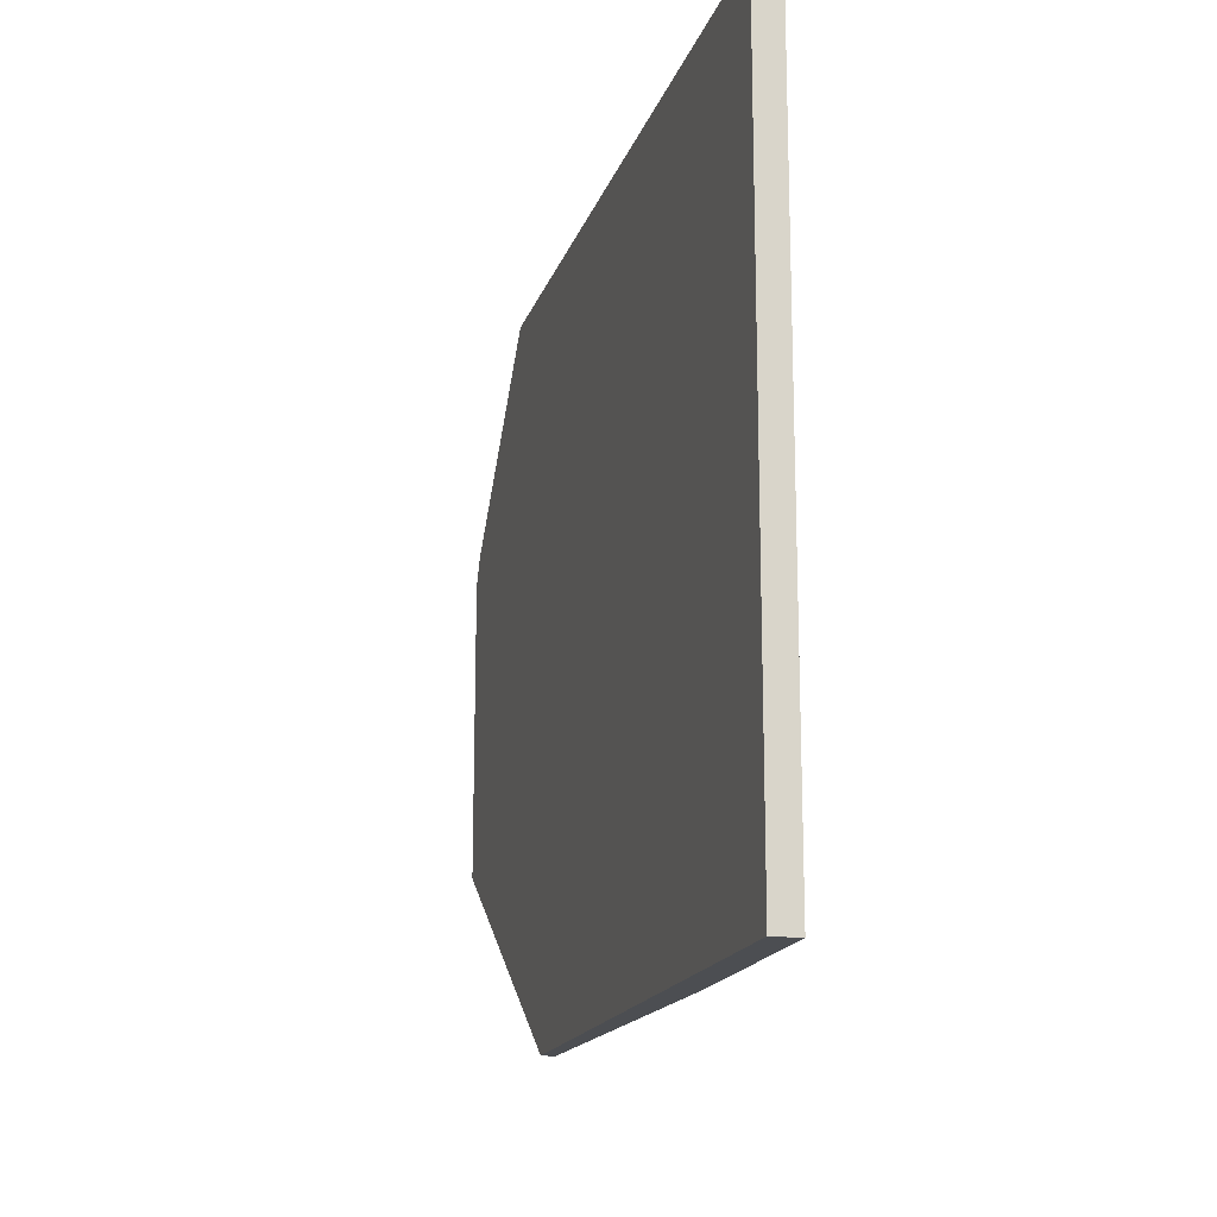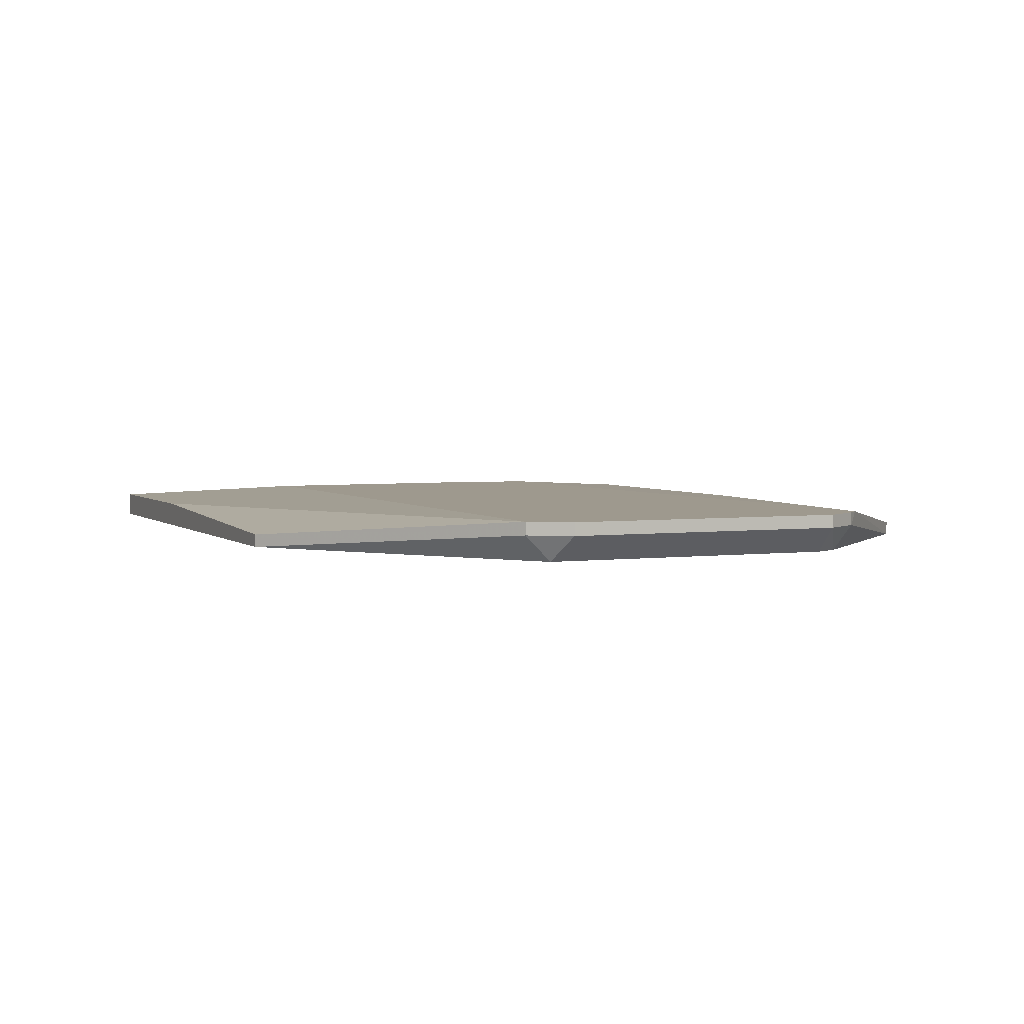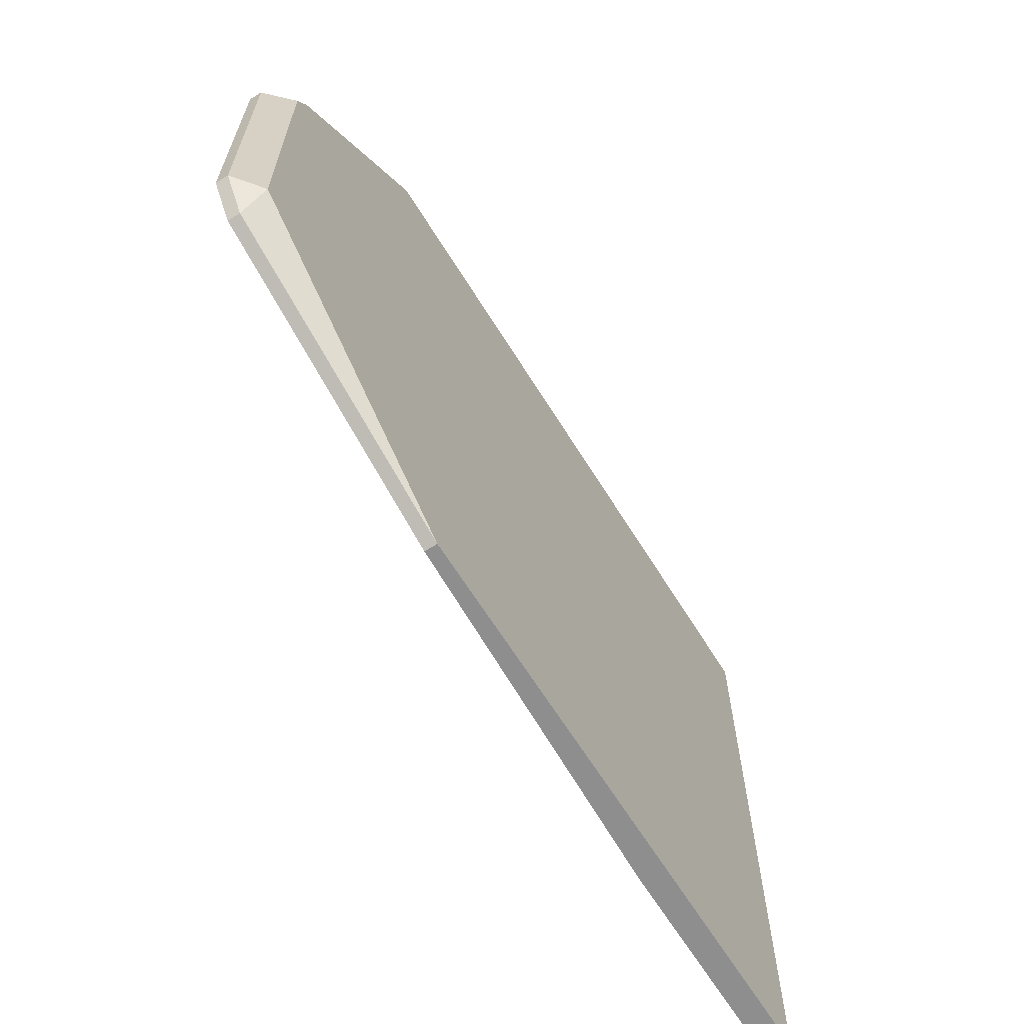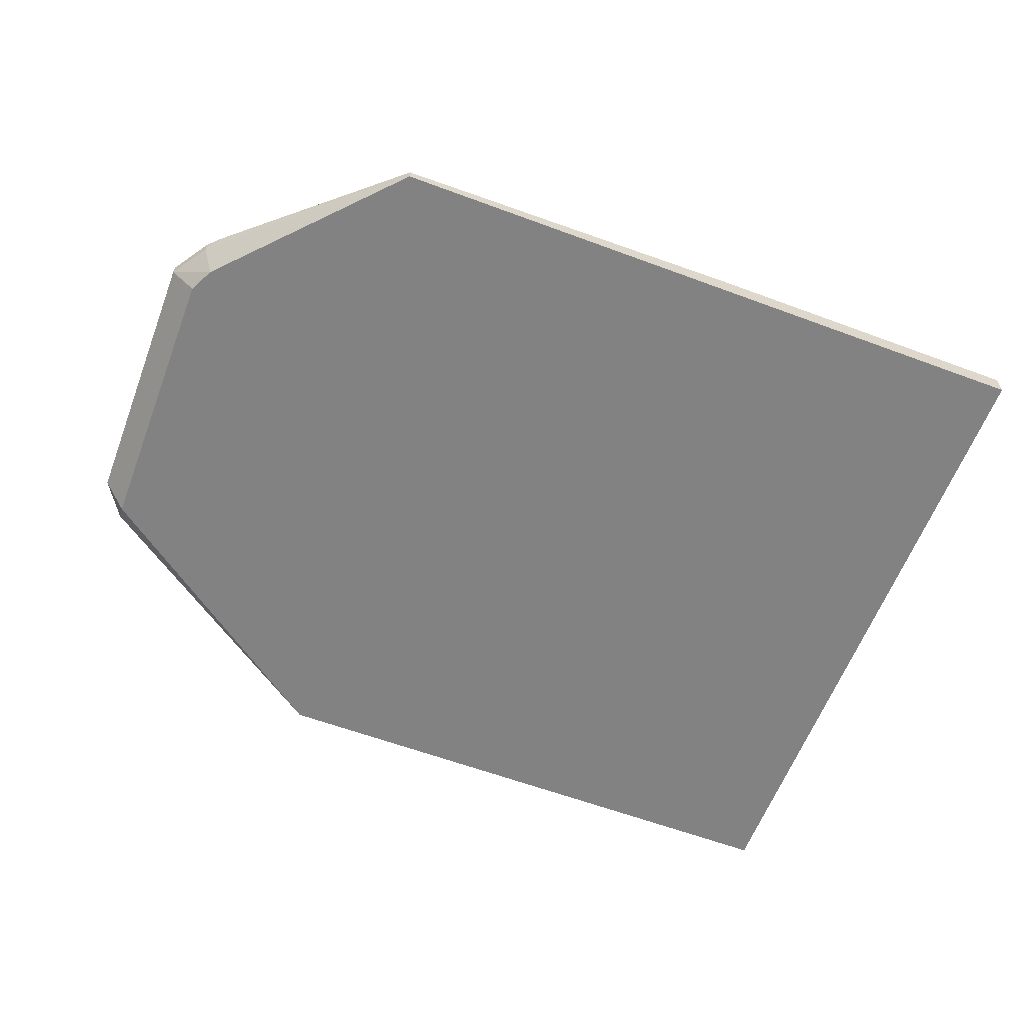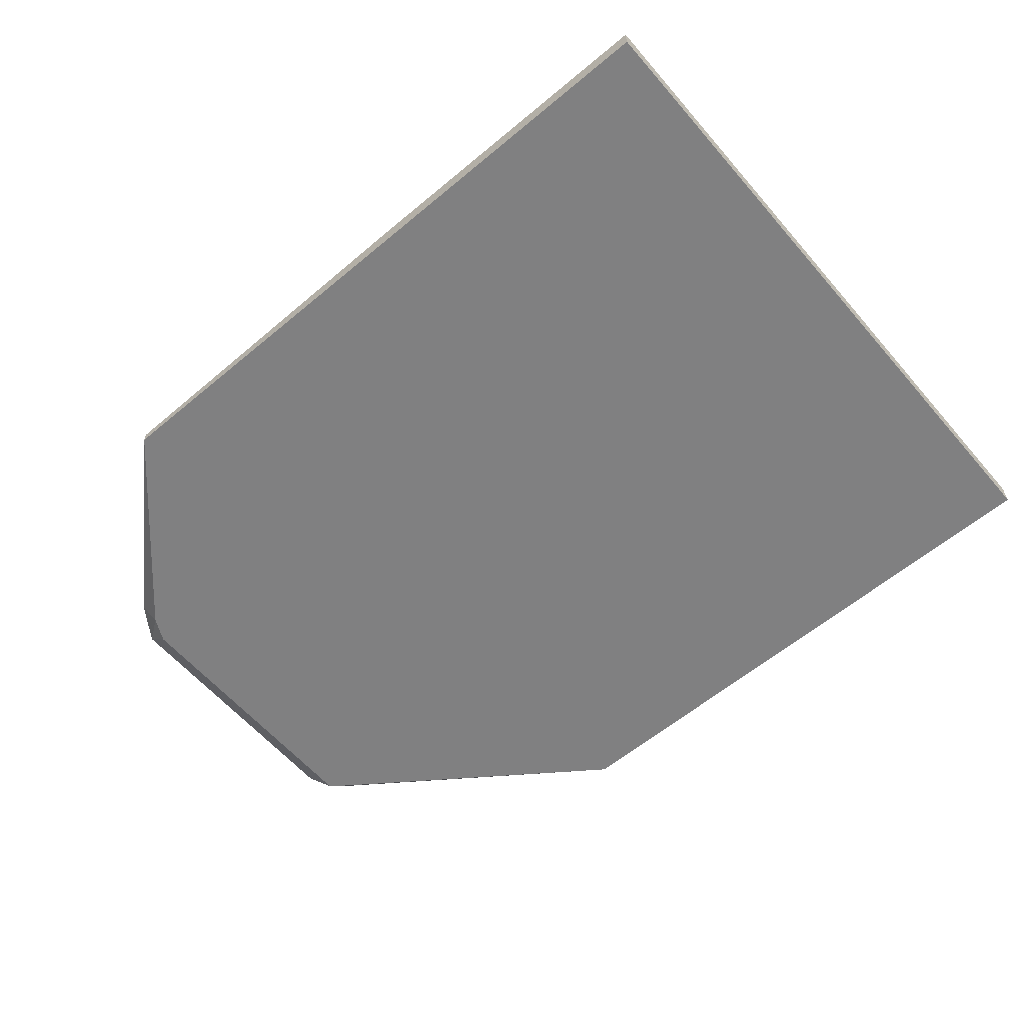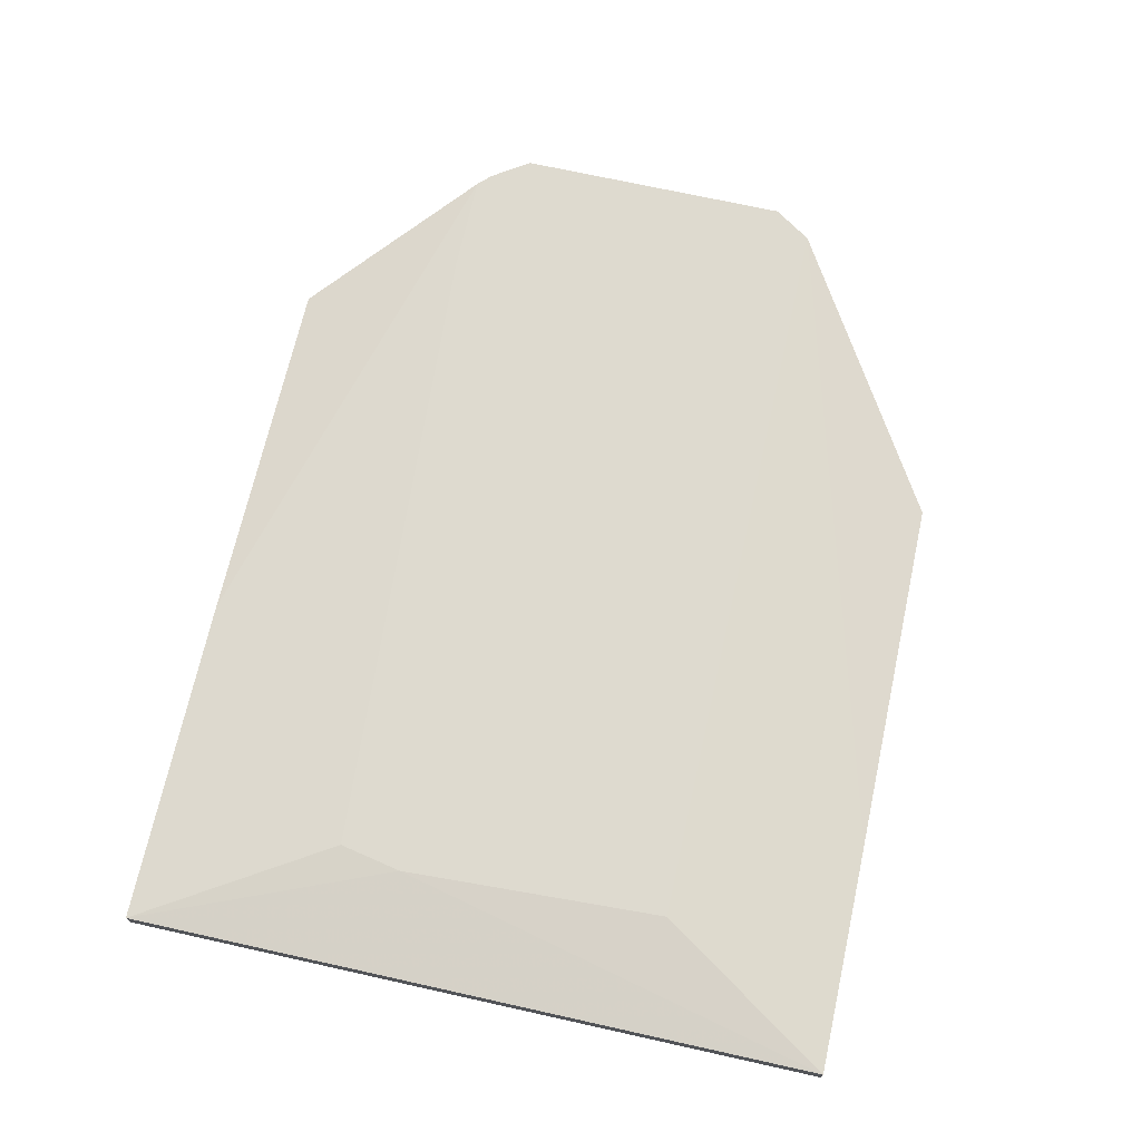
<metadata>
{"format":"obj","ext":"obj","renderer":"f3d","projection":"perspective","resolution":1024,"background":"white","views":[{"elev":-16.9,"azim":74.8,"up":"+Z"},{"elev":3.5,"azim":-113.5,"up":"+Y"},{"elev":-65.0,"azim":-58.2,"up":"+Z"},{"elev":-60.7,"azim":-20.8,"up":"+Y"},{"elev":-60.1,"azim":40.5,"up":"+Y"},{"elev":71.0,"azim":102.5,"up":"+Y"}]}
</metadata>
<code>
v 0.07295 -0.01644 0.009536
v 0.05938 -0.0178 -0.03797
v 0.002376 -0.01644 0.0204
v 0.0716 -0.01644 0.01632
v 0.0716 -0.01644 -0.01896
v -0.01256 -0.0178 -0.01489
v -0.01256 -0.0178 0.01497
v -0.01256 -0.01644 -0.01489
v -0.01256 -0.01644 0.01497
v 0.08383 -0.0178 0.03669
v 0.08383 -0.0178 -0.03797
v 0.08383 -0.02052 0.03669
v 0.08383 -0.02052 -0.03797
v -0.008483 -0.01644 0.0204
v -0.008483 -0.02052 0.01768
v 0.04851 -0.0178 0.03669
v -0.009842 -0.0178 0.01904
v -0.009842 -0.0178 -0.01896
v -0.009842 -0.01644 0.01904
v -0.009842 -0.01644 -0.01896
v -0.009842 -0.02052 0.01497
v -0.009842 -0.02052 -0.01625
v 0.009169 -0.01916 0.03669
v 0.009169 -0.02052 0.03669
v 0.02003 -0.01916 -0.03797
v 0.02003 -0.02052 -0.03797
f 14 10 3
f 26 25 11
f 26 12 15
f 25 26 20
f 19 4 20
f 12 26 13
f 11 12 13
f 26 11 13
f 12 11 10
f 15 12 24
f 12 10 24
f 26 15 22
f 11 20 5
f 20 4 5
f 24 10 23
f 23 10 16
f 11 25 2
f 20 11 2
f 25 20 2
f 19 20 8
f 4 19 14
f 24 23 14
f 16 10 14
f 23 16 14
f 10 11 1
f 4 10 1
f 11 5 1
f 5 4 1
f 22 7 6
f 8 20 6
f 7 8 6
f 20 26 18
f 26 22 18
f 6 20 18
f 22 6 18
f 22 15 21
f 15 7 21
f 7 22 21
f 7 19 9
f 19 8 9
f 8 7 9
f 15 24 17
f 19 7 17
f 7 15 17
f 14 19 17
f 24 14 17
f 10 4 3
f 4 14 3

</code>
